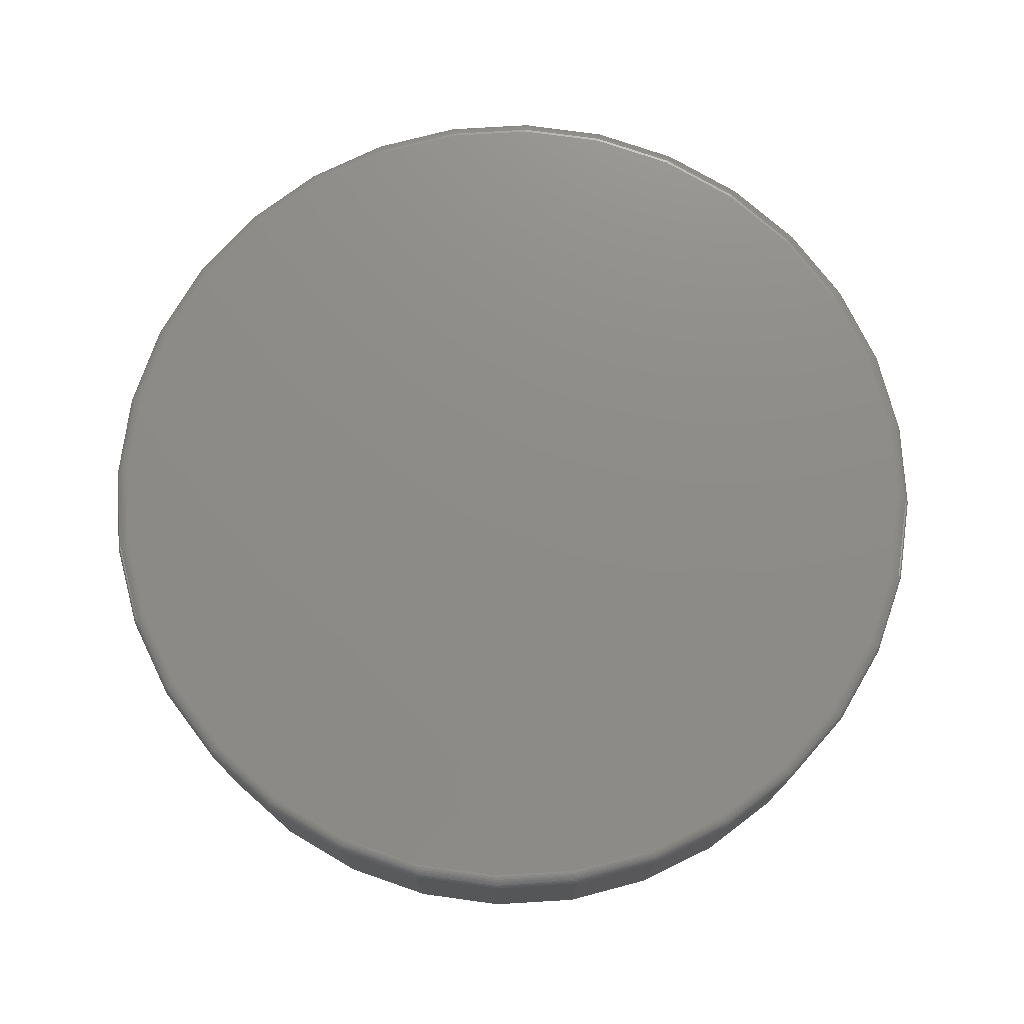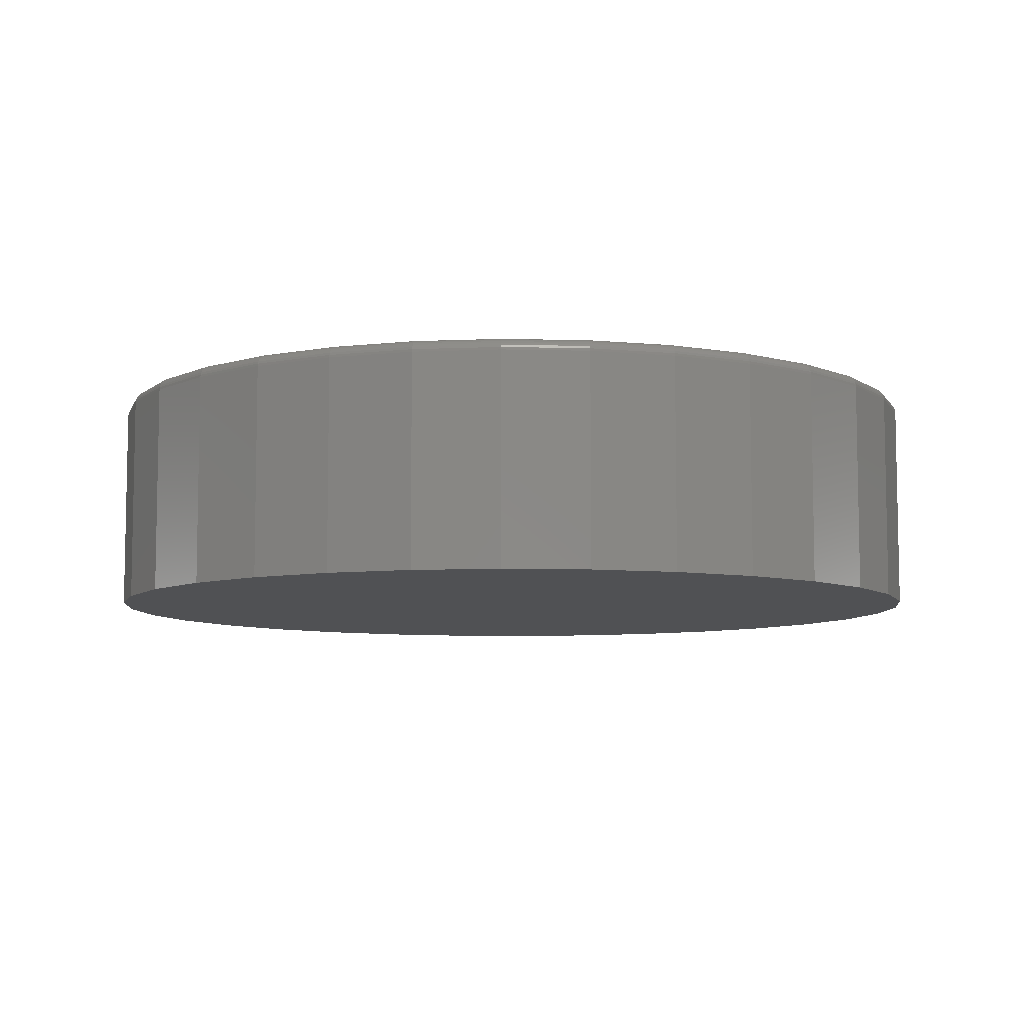
<metadata>
{"format":"stl","ext":"stl","renderer":"f3d","projection":"perspective","resolution":1024,"background":"white","views":[{"elev":75.0,"azim":2.2,"up":"+Y"},{"elev":-7.5,"azim":-21.1,"up":"+Y"}]}
</metadata>
<code>
# stl→obj: 320 verts, 636 faces
v 0.007895 8.414e-17 0.5212
v 0.1096 9.543e-17 0.5112
v -0.09379 7.285e-17 0.5112
v 0.007895 8.414e-17 -0.5212
v -0.09379 7.285e-17 -0.5112
v 0.1096 9.543e-17 -0.5112
v -0.1916 6.2e-17 -0.4815
v 0.2074 1.063e-16 -0.4815
v -0.2817 5.199e-17 -0.4334
v 0.2975 1.163e-16 -0.4334
v -0.3607 4.323e-17 -0.3686
v 0.3765 1.251e-16 -0.3686
v -0.4255 3.603e-17 -0.2896
v 0.4413 1.323e-16 -0.2896
v -0.4736 3.068e-17 -0.1995
v 0.4894 1.376e-16 -0.1995
v -0.5033 2.739e-17 -0.1017
v 0.5191 1.409e-16 -0.1017
v -0.5133 2.628e-17 -4.442e-16
v 0.5291 1.42e-16 -2.366e-16
v -0.5033 2.739e-17 0.1017
v 0.5191 1.409e-16 0.1017
v -0.4736 3.068e-17 0.1995
v 0.4894 1.376e-16 0.1995
v -0.4255 3.603e-17 0.2896
v 0.4413 1.323e-16 0.2896
v -0.3607 4.323e-17 0.3686
v 0.3765 1.251e-16 0.3686
v -0.2817 5.199e-17 0.4334
v 0.2975 1.163e-16 0.4334
v -0.1916 6.2e-17 0.4815
v 0.2074 1.063e-16 0.4815
v 0.5447 -0.01562 -6.876e-16
v 0.5447 -0.2734 -7.928e-17
v 0.5344 -0.01562 -0.1047
v 0.5344 -0.2734 -0.1047
v 0.5039 -0.01562 -0.2054
v 0.5039 -0.2734 -0.2054
v 0.4543 -0.01562 -0.2983
v 0.4543 -0.2734 -0.2983
v 0.3875 -0.01562 -0.3796
v 0.3875 -0.2734 -0.3796
v 0.3061 -0.01562 -0.4464
v 0.3061 -0.2734 -0.4464
v 0.2133 -0.01562 -0.496
v 0.2133 -0.2734 -0.496
v 0.1126 -0.01562 -0.5265
v 0.1126 -0.2734 -0.5265
v 0.007895 -0.01562 -0.5368
v 0.007895 -0.2734 -0.5368
v -0.09684 -0.01562 -0.5265
v -0.09684 -0.2734 -0.5265
v -0.1975 -0.01562 -0.496
v -0.1975 -0.2734 -0.496
v -0.2904 -0.01562 -0.4464
v -0.2904 -0.2734 -0.4464
v -0.3717 -0.01562 -0.3796
v -0.3717 -0.2734 -0.3796
v -0.4385 -0.01562 -0.2983
v -0.4385 -0.2734 -0.2983
v -0.4881 -0.01562 -0.2054
v -0.4881 -0.2734 -0.2054
v -0.5186 -0.01562 -0.1047
v -0.5186 -0.2734 -0.1047
v -0.5289 -0.01562 5.221e-17
v -0.5289 -0.2734 5.221e-17
v -0.5186 -0.01562 0.1047
v -0.5186 -0.2734 0.1047
v -0.4881 -0.01562 0.2054
v -0.4881 -0.2734 0.2054
v -0.4385 -0.01562 0.2983
v -0.4385 -0.2734 0.2983
v -0.3717 -0.01562 0.3796
v -0.3717 -0.2734 0.3796
v -0.2904 -0.01562 0.4464
v -0.2904 -0.2734 0.4464
v -0.1975 -0.01562 0.496
v -0.1975 -0.2734 0.496
v -0.09684 -0.01562 0.5265
v -0.09684 -0.2734 0.5265
v 0.007895 -0.01562 0.5368
v 0.007895 -0.2734 0.5368
v 0.1126 -0.01562 0.5265
v 0.1126 -0.2734 0.5265
v 0.2133 -0.01562 0.496
v 0.2133 -0.2734 0.496
v 0.3061 -0.01562 0.4464
v 0.3061 -0.2734 0.4464
v 0.3875 -0.01562 0.3796
v 0.3875 -0.2734 0.3796
v 0.4543 -0.01562 0.2983
v 0.4543 -0.2734 0.2983
v 0.5039 -0.01562 0.2054
v 0.5039 -0.2734 0.2054
v 0.5344 -0.01562 0.1047
v 0.5344 -0.2734 0.1047
v -0.5286 -0.01258 -4.996e-16
v -0.5183 -0.01258 0.1047
v -0.5278 -0.009646 -4.996e-16
v -0.5175 -0.009646 0.1045
v -0.5263 -0.006944 -4.996e-16
v -0.516 -0.006944 0.1042
v -0.5244 -0.004576 -4.996e-16
v -0.5141 -0.004576 0.1038
v -0.522 -0.002633 -4.996e-16
v -0.5118 -0.002633 0.1034
v -0.5193 -0.001189 -4.718e-16
v -0.5092 -0.001189 0.1029
v -0.5164 -0.0003002 -4.996e-16
v -0.5063 -0.0003002 0.1023
v 0.5341 -0.01258 0.1047
v 0.5444 -0.01258 -2.776e-16
v 0.5333 -0.009646 0.1045
v 0.5435 -0.009646 -2.775e-16
v 0.5318 -0.006944 0.1042
v 0.5421 -0.006944 -2.775e-16
v 0.5299 -0.004576 0.1038
v 0.5402 -0.004576 -2.775e-16
v 0.5276 -0.002633 0.1034
v 0.5378 -0.002633 -2.775e-16
v 0.525 -0.001189 0.1029
v 0.5351 -0.001189 -3.053e-16
v 0.5221 -0.0003002 0.1023
v 0.5322 -0.0003002 -3.053e-16
v 0.5036 -0.01258 0.2053
v 0.5028 -0.009646 0.205
v 0.5014 -0.006944 0.2044
v 0.4996 -0.004576 0.2037
v 0.4975 -0.002633 0.2028
v 0.495 -0.001189 0.2017
v 0.4923 -0.0003002 0.2006
v 0.454 -0.01258 0.2981
v 0.4533 -0.009646 0.2976
v 0.4521 -0.006944 0.2968
v 0.4505 -0.004576 0.2957
v 0.4485 -0.002633 0.2944
v 0.4462 -0.001189 0.2929
v 0.4438 -0.0003002 0.2913
v 0.3873 -0.01258 0.3794
v 0.3867 -0.009646 0.3788
v 0.3856 -0.006944 0.3777
v 0.3843 -0.004576 0.3764
v 0.3826 -0.002633 0.3747
v 0.3807 -0.001189 0.3728
v 0.3786 -0.0003002 0.3707
v 0.306 -0.01258 0.4461
v 0.3055 -0.009646 0.4454
v 0.3047 -0.006944 0.4442
v 0.3036 -0.004576 0.4426
v 0.3023 -0.002633 0.4406
v 0.3008 -0.001189 0.4383
v 0.2992 -0.0003002 0.4359
v 0.2132 -0.01258 0.4957
v 0.2129 -0.009646 0.4949
v 0.2123 -0.006944 0.4935
v 0.2116 -0.004576 0.4917
v 0.2107 -0.002633 0.4896
v 0.2096 -0.001189 0.4871
v 0.2085 -0.0003002 0.4844
v 0.1126 -0.01258 0.5262
v 0.1124 -0.009646 0.5254
v 0.1121 -0.006944 0.5239
v 0.1117 -0.004576 0.522
v 0.1113 -0.002633 0.5197
v 0.1107 -0.001189 0.5171
v 0.1102 -0.0003002 0.5142
v 0.007895 -0.01258 0.5365
v 0.007895 -0.009646 0.5357
v 0.007895 -0.006944 0.5342
v 0.007895 -0.004576 0.5323
v 0.007895 -0.002633 0.5299
v 0.007895 -0.001189 0.5272
v 0.007895 -0.0003002 0.5243
v -0.09678 -0.01258 0.5262
v -0.09661 -0.009646 0.5254
v -0.09632 -0.006944 0.5239
v -0.09595 -0.004576 0.522
v -0.09548 -0.002633 0.5197
v -0.09496 -0.001189 0.5171
v -0.09438 -0.0003002 0.5142
v -0.1974 -0.01258 0.4957
v -0.1971 -0.009646 0.4949
v -0.1965 -0.006944 0.4935
v -0.1958 -0.004576 0.4917
v -0.1949 -0.002633 0.4896
v -0.1939 -0.001189 0.4871
v -0.1927 -0.0003002 0.4844
v -0.2902 -0.01258 0.4461
v -0.2897 -0.009646 0.4454
v -0.2889 -0.006944 0.4442
v -0.2878 -0.004576 0.4426
v -0.2865 -0.002633 0.4406
v -0.285 -0.001189 0.4383
v -0.2834 -0.0003002 0.4359
v -0.3715 -0.01258 0.3794
v -0.3709 -0.009646 0.3788
v -0.3698 -0.006944 0.3777
v -0.3685 -0.004576 0.3764
v -0.3668 -0.002633 0.3747
v -0.3649 -0.001189 0.3728
v -0.3628 -0.0003002 0.3707
v -0.4382 -0.01258 0.2981
v -0.4375 -0.009646 0.2976
v -0.4363 -0.006944 0.2968
v -0.4347 -0.004576 0.2957
v -0.4327 -0.002633 0.2944
v -0.4305 -0.001189 0.2929
v -0.428 -0.0003002 0.2913
v -0.4878 -0.01258 0.2053
v -0.487 -0.009646 0.205
v -0.4856 -0.006944 0.2044
v -0.4839 -0.004576 0.2037
v -0.4817 -0.002633 0.2028
v -0.4792 -0.001189 0.2017
v -0.4765 -0.0003002 0.2006
v 0.5341 -0.01258 -0.1047
v 0.5333 -0.009646 -0.1045
v 0.5318 -0.006944 -0.1042
v 0.5299 -0.004576 -0.1038
v 0.5276 -0.002633 -0.1034
v 0.525 -0.001189 -0.1029
v 0.5221 -0.0003002 -0.1023
v -0.5183 -0.01258 -0.1047
v -0.5175 -0.009646 -0.1045
v -0.516 -0.006944 -0.1042
v -0.5141 -0.004576 -0.1038
v -0.5118 -0.002633 -0.1034
v -0.5092 -0.001189 -0.1029
v -0.5063 -0.0003002 -0.1023
v -0.4878 -0.01258 -0.2053
v -0.487 -0.009646 -0.205
v -0.4856 -0.006944 -0.2044
v -0.4839 -0.004576 -0.2037
v -0.4817 -0.002633 -0.2028
v -0.4792 -0.001189 -0.2017
v -0.4765 -0.0003002 -0.2006
v -0.4382 -0.01258 -0.2981
v -0.4375 -0.009646 -0.2976
v -0.4363 -0.006944 -0.2968
v -0.4347 -0.004576 -0.2957
v -0.4327 -0.002633 -0.2944
v -0.4305 -0.001189 -0.2929
v -0.428 -0.0003002 -0.2913
v -0.3715 -0.01258 -0.3794
v -0.3709 -0.009646 -0.3788
v -0.3698 -0.006944 -0.3777
v -0.3685 -0.004576 -0.3764
v -0.3668 -0.002633 -0.3747
v -0.3649 -0.001189 -0.3728
v -0.3628 -0.0003002 -0.3707
v -0.2902 -0.01258 -0.4461
v -0.2897 -0.009646 -0.4454
v -0.2889 -0.006944 -0.4442
v -0.2878 -0.004576 -0.4426
v -0.2865 -0.002633 -0.4406
v -0.285 -0.001189 -0.4383
v -0.2834 -0.0003002 -0.4359
v -0.1974 -0.01258 -0.4957
v -0.1971 -0.009646 -0.4949
v -0.1965 -0.006944 -0.4935
v -0.1958 -0.004576 -0.4917
v -0.1949 -0.002633 -0.4896
v -0.1939 -0.001189 -0.4871
v -0.1927 -0.0003002 -0.4844
v -0.09678 -0.01258 -0.5262
v -0.09661 -0.009646 -0.5254
v -0.09632 -0.006944 -0.5239
v -0.09595 -0.004576 -0.522
v -0.09548 -0.002633 -0.5197
v -0.09496 -0.001189 -0.5171
v -0.09438 -0.0003002 -0.5142
v 0.007895 -0.01258 -0.5365
v 0.007895 -0.009646 -0.5357
v 0.007895 -0.006944 -0.5342
v 0.007895 -0.004576 -0.5323
v 0.007895 -0.002633 -0.5299
v 0.007895 -0.001189 -0.5272
v 0.007895 -0.0003002 -0.5243
v 0.1126 -0.01258 -0.5262
v 0.1124 -0.009646 -0.5254
v 0.1121 -0.006944 -0.5239
v 0.1117 -0.004576 -0.522
v 0.1113 -0.002633 -0.5197
v 0.1107 -0.001189 -0.5171
v 0.1102 -0.0003002 -0.5142
v 0.2132 -0.01258 -0.4957
v 0.2129 -0.009646 -0.4949
v 0.2123 -0.006944 -0.4935
v 0.2116 -0.004576 -0.4917
v 0.2107 -0.002633 -0.4896
v 0.2096 -0.001189 -0.4871
v 0.2085 -0.0003002 -0.4844
v 0.306 -0.01258 -0.4461
v 0.3055 -0.009646 -0.4454
v 0.3047 -0.006944 -0.4442
v 0.3036 -0.004576 -0.4426
v 0.3023 -0.002633 -0.4406
v 0.3008 -0.001189 -0.4383
v 0.2992 -0.0003002 -0.4359
v 0.3873 -0.01258 -0.3794
v 0.3867 -0.009646 -0.3788
v 0.3856 -0.006944 -0.3777
v 0.3843 -0.004576 -0.3764
v 0.3826 -0.002633 -0.3747
v 0.3807 -0.001189 -0.3728
v 0.3786 -0.0003002 -0.3707
v 0.454 -0.01258 -0.2981
v 0.4533 -0.009646 -0.2976
v 0.4521 -0.006944 -0.2968
v 0.4505 -0.004576 -0.2957
v 0.4485 -0.002633 -0.2944
v 0.4462 -0.001189 -0.2929
v 0.4438 -0.0003002 -0.2913
v 0.5036 -0.01258 -0.2053
v 0.5028 -0.009646 -0.205
v 0.5014 -0.006944 -0.2044
v 0.4996 -0.004576 -0.2037
v 0.4975 -0.002633 -0.2028
v 0.495 -0.001189 -0.2017
v 0.4923 -0.0003002 -0.2006
f 1 2 3
f 4 5 6
f 6 5 7
f 6 7 8
f 8 7 9
f 8 9 10
f 10 9 11
f 10 11 12
f 12 11 13
f 12 13 14
f 14 13 15
f 14 15 16
f 16 15 17
f 16 17 18
f 18 17 19
f 18 19 20
f 20 19 21
f 20 21 22
f 22 21 23
f 22 23 24
f 24 23 25
f 24 25 26
f 26 25 27
f 26 27 28
f 28 27 29
f 28 29 30
f 30 29 31
f 30 31 32
f 32 31 3
f 32 3 2
f 33 34 35
f 35 34 36
f 35 36 37
f 37 36 38
f 37 38 39
f 39 38 40
f 39 40 41
f 41 40 42
f 41 42 43
f 43 42 44
f 43 44 45
f 45 44 46
f 45 46 47
f 47 46 48
f 47 48 49
f 49 48 50
f 49 50 51
f 51 50 52
f 51 52 53
f 53 52 54
f 53 54 55
f 55 54 56
f 55 56 57
f 57 56 58
f 57 58 59
f 59 58 60
f 59 60 61
f 61 60 62
f 61 62 63
f 63 62 64
f 63 64 65
f 65 64 66
f 65 66 67
f 67 66 68
f 67 68 69
f 69 68 70
f 69 70 71
f 71 70 72
f 71 72 73
f 73 72 74
f 73 74 75
f 75 74 76
f 75 76 77
f 77 76 78
f 77 78 79
f 79 78 80
f 79 80 81
f 81 80 82
f 81 82 83
f 83 82 84
f 83 84 85
f 85 84 86
f 85 86 87
f 87 86 88
f 87 88 89
f 89 88 90
f 89 90 91
f 91 90 92
f 91 92 93
f 93 92 94
f 93 94 95
f 95 94 96
f 95 96 33
f 33 96 34
f 65 67 97
f 97 67 98
f 97 98 99
f 99 98 100
f 99 100 101
f 101 100 102
f 101 102 103
f 103 102 104
f 103 104 105
f 105 104 106
f 105 106 107
f 107 106 108
f 107 108 109
f 109 108 110
f 109 110 19
f 19 110 21
f 95 33 111
f 111 33 112
f 111 112 113
f 113 112 114
f 113 114 115
f 115 114 116
f 115 116 117
f 117 116 118
f 117 118 119
f 119 118 120
f 119 120 121
f 121 120 122
f 121 122 123
f 123 122 124
f 123 124 22
f 22 124 20
f 93 95 125
f 125 95 111
f 125 111 126
f 126 111 113
f 126 113 127
f 127 113 115
f 127 115 128
f 128 115 117
f 128 117 129
f 129 117 119
f 129 119 130
f 130 119 121
f 130 121 131
f 131 121 123
f 131 123 24
f 24 123 22
f 91 93 132
f 132 93 125
f 132 125 133
f 133 125 126
f 133 126 134
f 134 126 127
f 134 127 135
f 135 127 128
f 135 128 136
f 136 128 129
f 136 129 137
f 137 129 130
f 137 130 138
f 138 130 131
f 138 131 26
f 26 131 24
f 89 91 139
f 139 91 132
f 139 132 140
f 140 132 133
f 140 133 141
f 141 133 134
f 141 134 142
f 142 134 135
f 142 135 143
f 143 135 136
f 143 136 144
f 144 136 137
f 144 137 145
f 145 137 138
f 145 138 28
f 28 138 26
f 87 89 146
f 146 89 139
f 146 139 147
f 147 139 140
f 147 140 148
f 148 140 141
f 148 141 149
f 149 141 142
f 149 142 150
f 150 142 143
f 150 143 151
f 151 143 144
f 151 144 152
f 152 144 145
f 152 145 30
f 30 145 28
f 85 87 153
f 153 87 146
f 153 146 154
f 154 146 147
f 154 147 155
f 155 147 148
f 155 148 156
f 156 148 149
f 156 149 157
f 157 149 150
f 157 150 158
f 158 150 151
f 158 151 159
f 159 151 152
f 159 152 32
f 32 152 30
f 83 85 160
f 160 85 153
f 160 153 161
f 161 153 154
f 161 154 162
f 162 154 155
f 162 155 163
f 163 155 156
f 163 156 164
f 164 156 157
f 164 157 165
f 165 157 158
f 165 158 166
f 166 158 159
f 166 159 2
f 2 159 32
f 81 83 167
f 167 83 160
f 167 160 168
f 168 160 161
f 168 161 169
f 169 161 162
f 169 162 170
f 170 162 163
f 170 163 171
f 171 163 164
f 171 164 172
f 172 164 165
f 172 165 173
f 173 165 166
f 173 166 1
f 1 166 2
f 79 81 174
f 174 81 167
f 174 167 175
f 175 167 168
f 175 168 176
f 176 168 169
f 176 169 177
f 177 169 170
f 177 170 178
f 178 170 171
f 178 171 179
f 179 171 172
f 179 172 180
f 180 172 173
f 180 173 3
f 3 173 1
f 77 79 181
f 181 79 174
f 181 174 182
f 182 174 175
f 182 175 183
f 183 175 176
f 183 176 184
f 184 176 177
f 184 177 185
f 185 177 178
f 185 178 186
f 186 178 179
f 186 179 187
f 187 179 180
f 187 180 31
f 31 180 3
f 75 77 188
f 188 77 181
f 188 181 189
f 189 181 182
f 189 182 190
f 190 182 183
f 190 183 191
f 191 183 184
f 191 184 192
f 192 184 185
f 192 185 193
f 193 185 186
f 193 186 194
f 194 186 187
f 194 187 29
f 29 187 31
f 73 75 195
f 195 75 188
f 195 188 196
f 196 188 189
f 196 189 197
f 197 189 190
f 197 190 198
f 198 190 191
f 198 191 199
f 199 191 192
f 199 192 200
f 200 192 193
f 200 193 201
f 201 193 194
f 201 194 27
f 27 194 29
f 71 73 202
f 202 73 195
f 202 195 203
f 203 195 196
f 203 196 204
f 204 196 197
f 204 197 205
f 205 197 198
f 205 198 206
f 206 198 199
f 206 199 207
f 207 199 200
f 207 200 208
f 208 200 201
f 208 201 25
f 25 201 27
f 69 71 209
f 209 71 202
f 209 202 210
f 210 202 203
f 210 203 211
f 211 203 204
f 211 204 212
f 212 204 205
f 212 205 213
f 213 205 206
f 213 206 214
f 214 206 207
f 214 207 215
f 215 207 208
f 215 208 23
f 23 208 25
f 67 69 98
f 98 69 209
f 98 209 100
f 100 209 210
f 100 210 102
f 102 210 211
f 102 211 104
f 104 211 212
f 104 212 106
f 106 212 213
f 106 213 108
f 108 213 214
f 108 214 110
f 110 214 215
f 110 215 21
f 21 215 23
f 33 35 112
f 112 35 216
f 112 216 114
f 114 216 217
f 114 217 116
f 116 217 218
f 116 218 118
f 118 218 219
f 118 219 120
f 120 219 220
f 120 220 122
f 122 220 221
f 122 221 124
f 124 221 222
f 124 222 20
f 20 222 18
f 63 65 223
f 223 65 97
f 223 97 224
f 224 97 99
f 224 99 225
f 225 99 101
f 225 101 226
f 226 101 103
f 226 103 227
f 227 103 105
f 227 105 228
f 228 105 107
f 228 107 229
f 229 107 109
f 229 109 17
f 17 109 19
f 61 63 230
f 230 63 223
f 230 223 231
f 231 223 224
f 231 224 232
f 232 224 225
f 232 225 233
f 233 225 226
f 233 226 234
f 234 226 227
f 234 227 235
f 235 227 228
f 235 228 236
f 236 228 229
f 236 229 15
f 15 229 17
f 59 61 237
f 237 61 230
f 237 230 238
f 238 230 231
f 238 231 239
f 239 231 232
f 239 232 240
f 240 232 233
f 240 233 241
f 241 233 234
f 241 234 242
f 242 234 235
f 242 235 243
f 243 235 236
f 243 236 13
f 13 236 15
f 57 59 244
f 244 59 237
f 244 237 245
f 245 237 238
f 245 238 246
f 246 238 239
f 246 239 247
f 247 239 240
f 247 240 248
f 248 240 241
f 248 241 249
f 249 241 242
f 249 242 250
f 250 242 243
f 250 243 11
f 11 243 13
f 55 57 251
f 251 57 244
f 251 244 252
f 252 244 245
f 252 245 253
f 253 245 246
f 253 246 254
f 254 246 247
f 254 247 255
f 255 247 248
f 255 248 256
f 256 248 249
f 256 249 257
f 257 249 250
f 257 250 9
f 9 250 11
f 53 55 258
f 258 55 251
f 258 251 259
f 259 251 252
f 259 252 260
f 260 252 253
f 260 253 261
f 261 253 254
f 261 254 262
f 262 254 255
f 262 255 263
f 263 255 256
f 263 256 264
f 264 256 257
f 264 257 7
f 7 257 9
f 51 53 265
f 265 53 258
f 265 258 266
f 266 258 259
f 266 259 267
f 267 259 260
f 267 260 268
f 268 260 261
f 268 261 269
f 269 261 262
f 269 262 270
f 270 262 263
f 270 263 271
f 271 263 264
f 271 264 5
f 5 264 7
f 49 51 272
f 272 51 265
f 272 265 273
f 273 265 266
f 273 266 274
f 274 266 267
f 274 267 275
f 275 267 268
f 275 268 276
f 276 268 269
f 276 269 277
f 277 269 270
f 277 270 278
f 278 270 271
f 278 271 4
f 4 271 5
f 47 49 279
f 279 49 272
f 279 272 280
f 280 272 273
f 280 273 281
f 281 273 274
f 281 274 282
f 282 274 275
f 282 275 283
f 283 275 276
f 283 276 284
f 284 276 277
f 284 277 285
f 285 277 278
f 285 278 6
f 6 278 4
f 45 47 286
f 286 47 279
f 286 279 287
f 287 279 280
f 287 280 288
f 288 280 281
f 288 281 289
f 289 281 282
f 289 282 290
f 290 282 283
f 290 283 291
f 291 283 284
f 291 284 292
f 292 284 285
f 292 285 8
f 8 285 6
f 43 45 293
f 293 45 286
f 293 286 294
f 294 286 287
f 294 287 295
f 295 287 288
f 295 288 296
f 296 288 289
f 296 289 297
f 297 289 290
f 297 290 298
f 298 290 291
f 298 291 299
f 299 291 292
f 299 292 10
f 10 292 8
f 41 43 300
f 300 43 293
f 300 293 301
f 301 293 294
f 301 294 302
f 302 294 295
f 302 295 303
f 303 295 296
f 303 296 304
f 304 296 297
f 304 297 305
f 305 297 298
f 305 298 306
f 306 298 299
f 306 299 12
f 12 299 10
f 39 41 307
f 307 41 300
f 307 300 308
f 308 300 301
f 308 301 309
f 309 301 302
f 309 302 310
f 310 302 303
f 310 303 311
f 311 303 304
f 311 304 312
f 312 304 305
f 312 305 313
f 313 305 306
f 313 306 14
f 14 306 12
f 37 39 314
f 314 39 307
f 314 307 315
f 315 307 308
f 315 308 316
f 316 308 309
f 316 309 317
f 317 309 310
f 317 310 318
f 318 310 311
f 318 311 319
f 319 311 312
f 319 312 320
f 320 312 313
f 320 313 16
f 16 313 14
f 35 37 216
f 216 37 314
f 216 314 217
f 217 314 315
f 217 315 218
f 218 315 316
f 218 316 219
f 219 316 317
f 219 317 220
f 220 317 318
f 220 318 221
f 221 318 319
f 221 319 222
f 222 319 320
f 222 320 18
f 18 320 16
f 80 84 82
f 84 80 86
f 86 80 78
f 86 78 88
f 88 78 76
f 88 76 90
f 90 76 74
f 90 74 92
f 92 74 72
f 92 72 94
f 94 72 70
f 94 70 96
f 96 70 68
f 96 68 34
f 34 68 66
f 34 66 36
f 36 66 64
f 36 64 38
f 38 64 62
f 38 62 40
f 40 62 60
f 40 60 42
f 42 60 58
f 42 58 44
f 44 58 56
f 44 56 46
f 46 56 54
f 46 54 48
f 48 54 52
f 48 52 50

</code>
